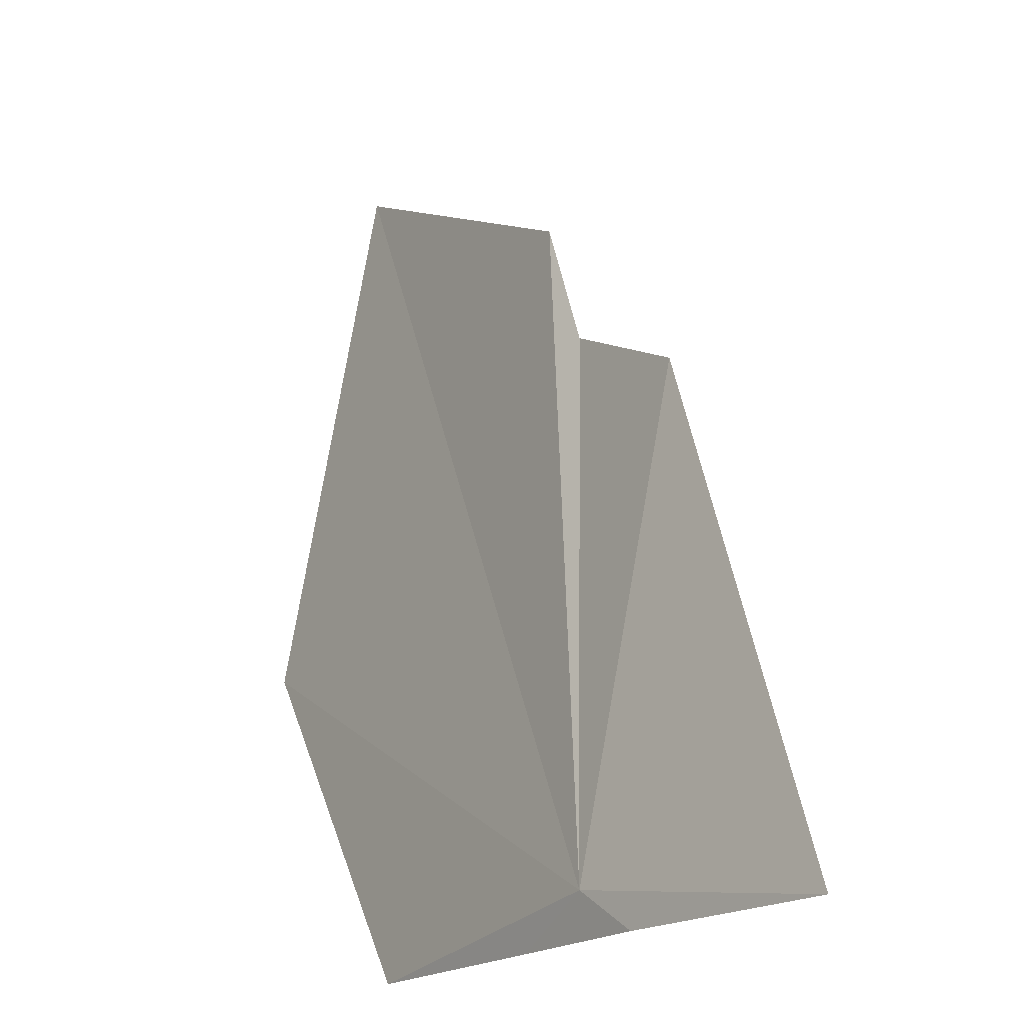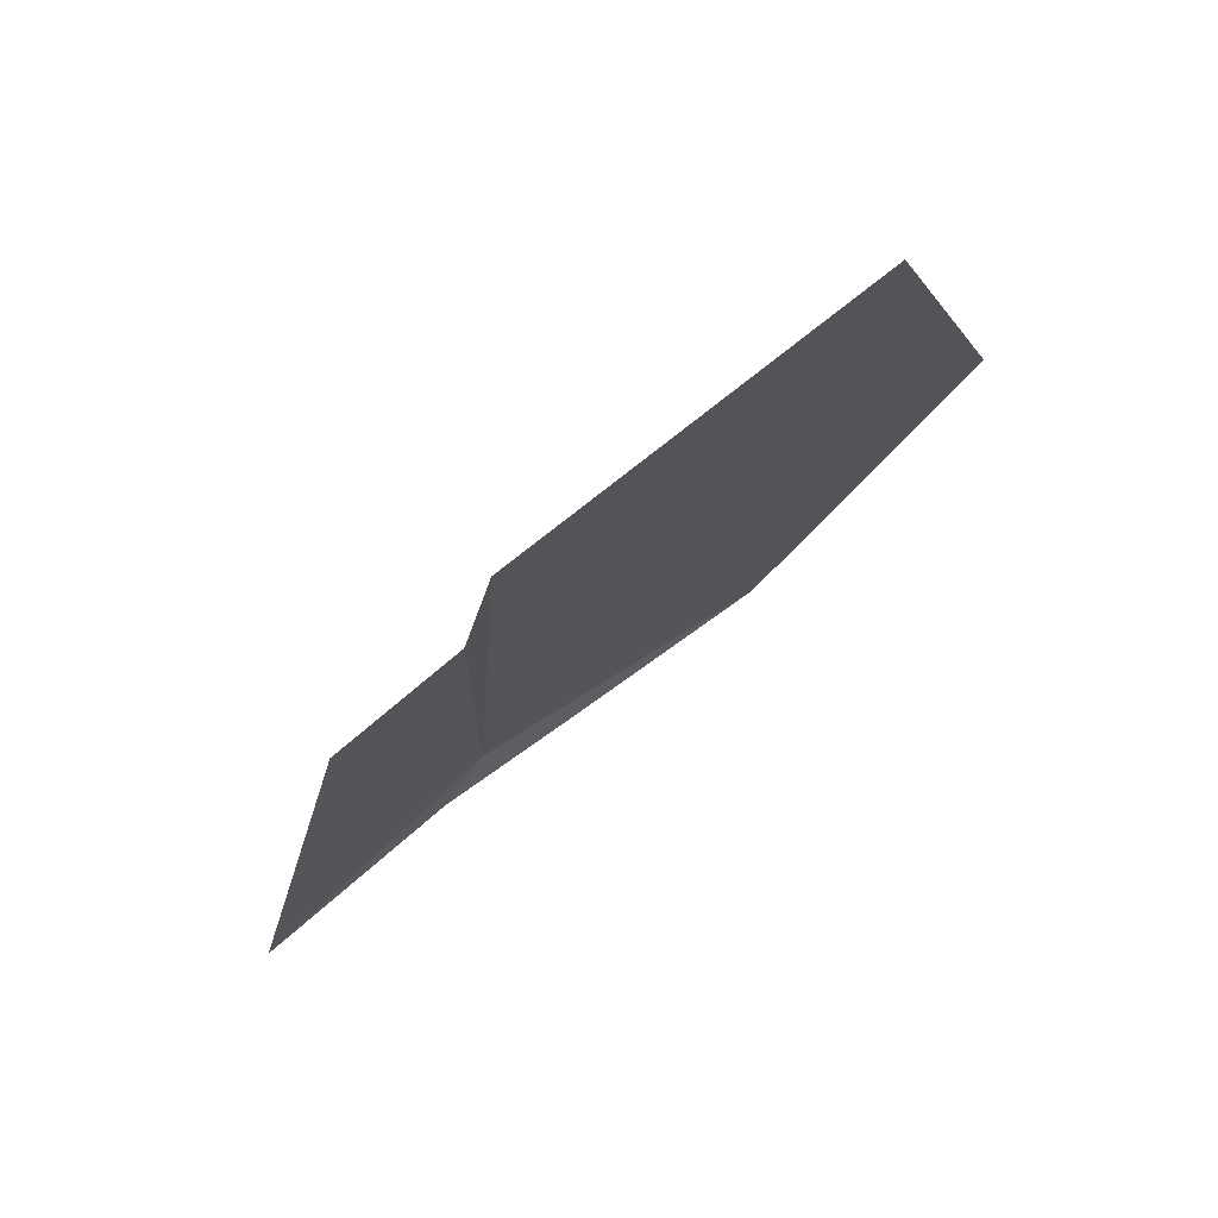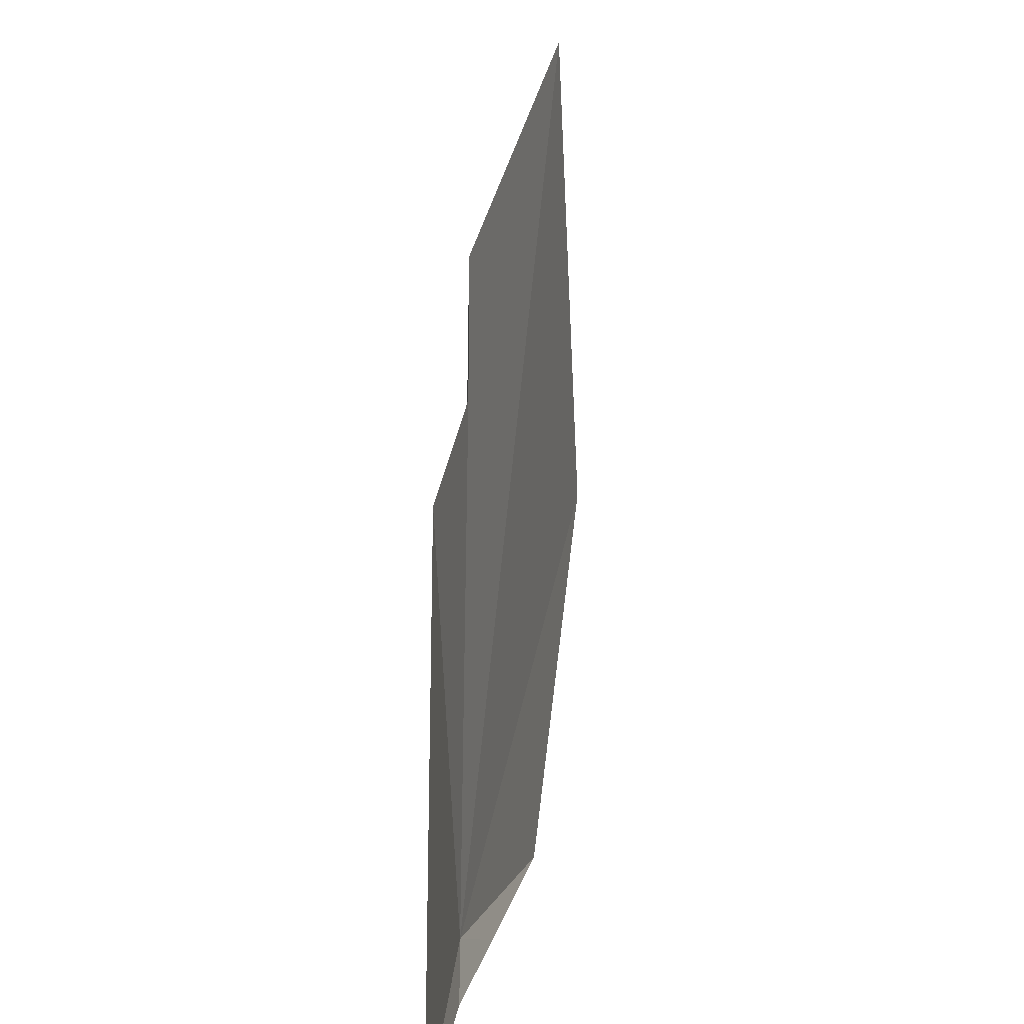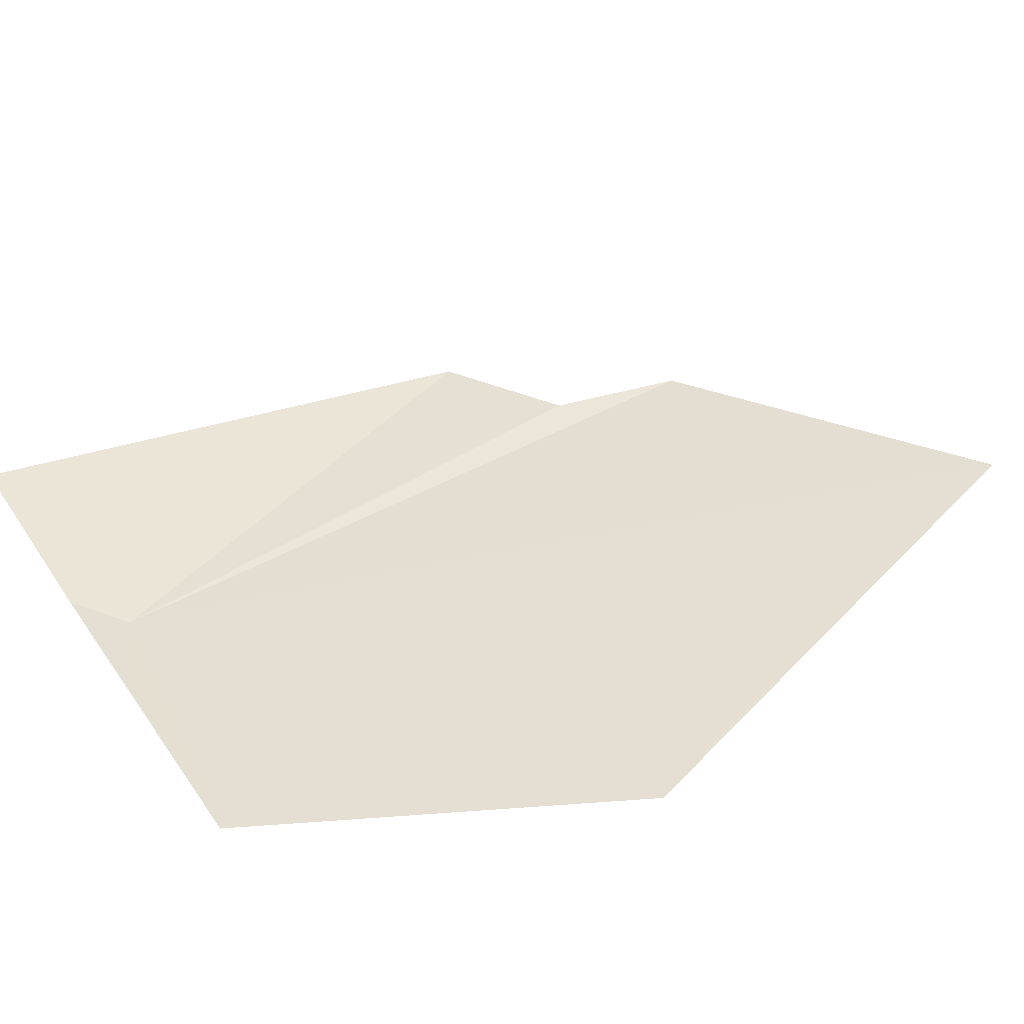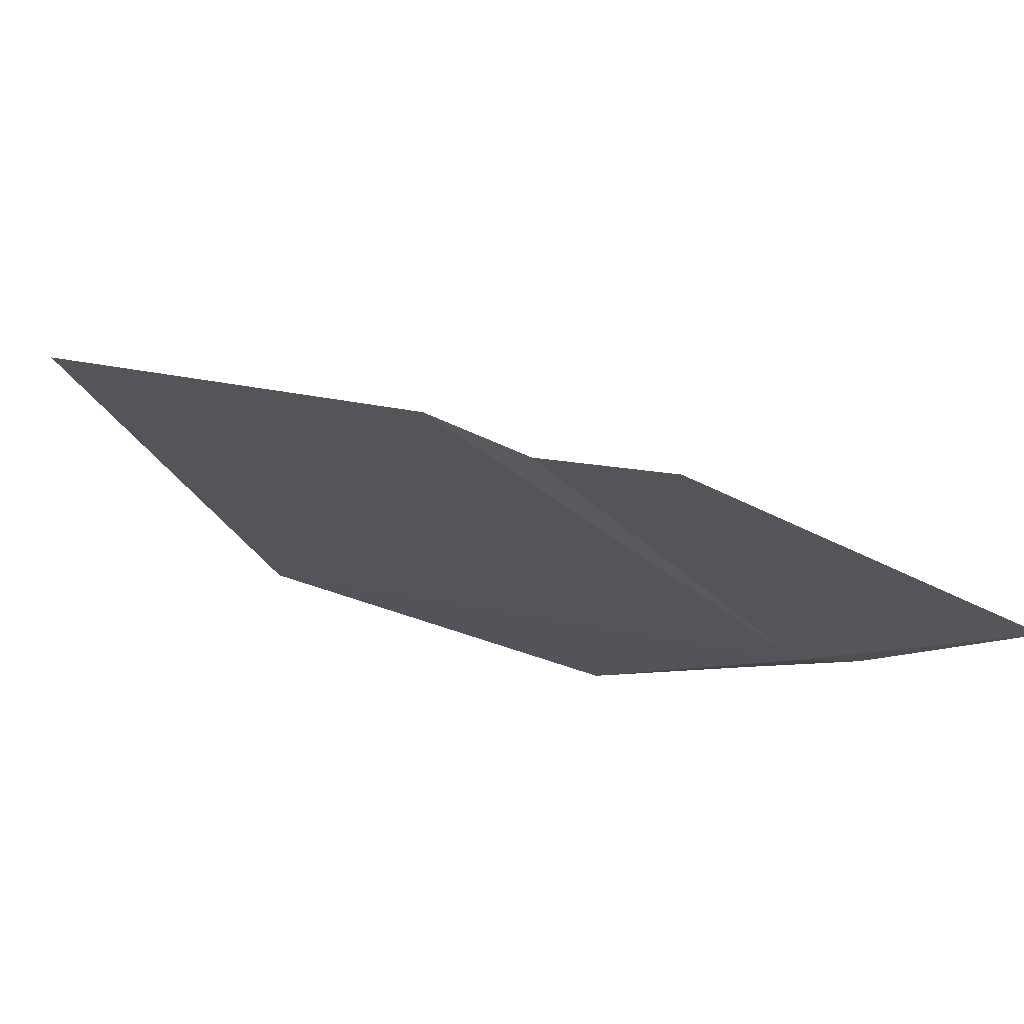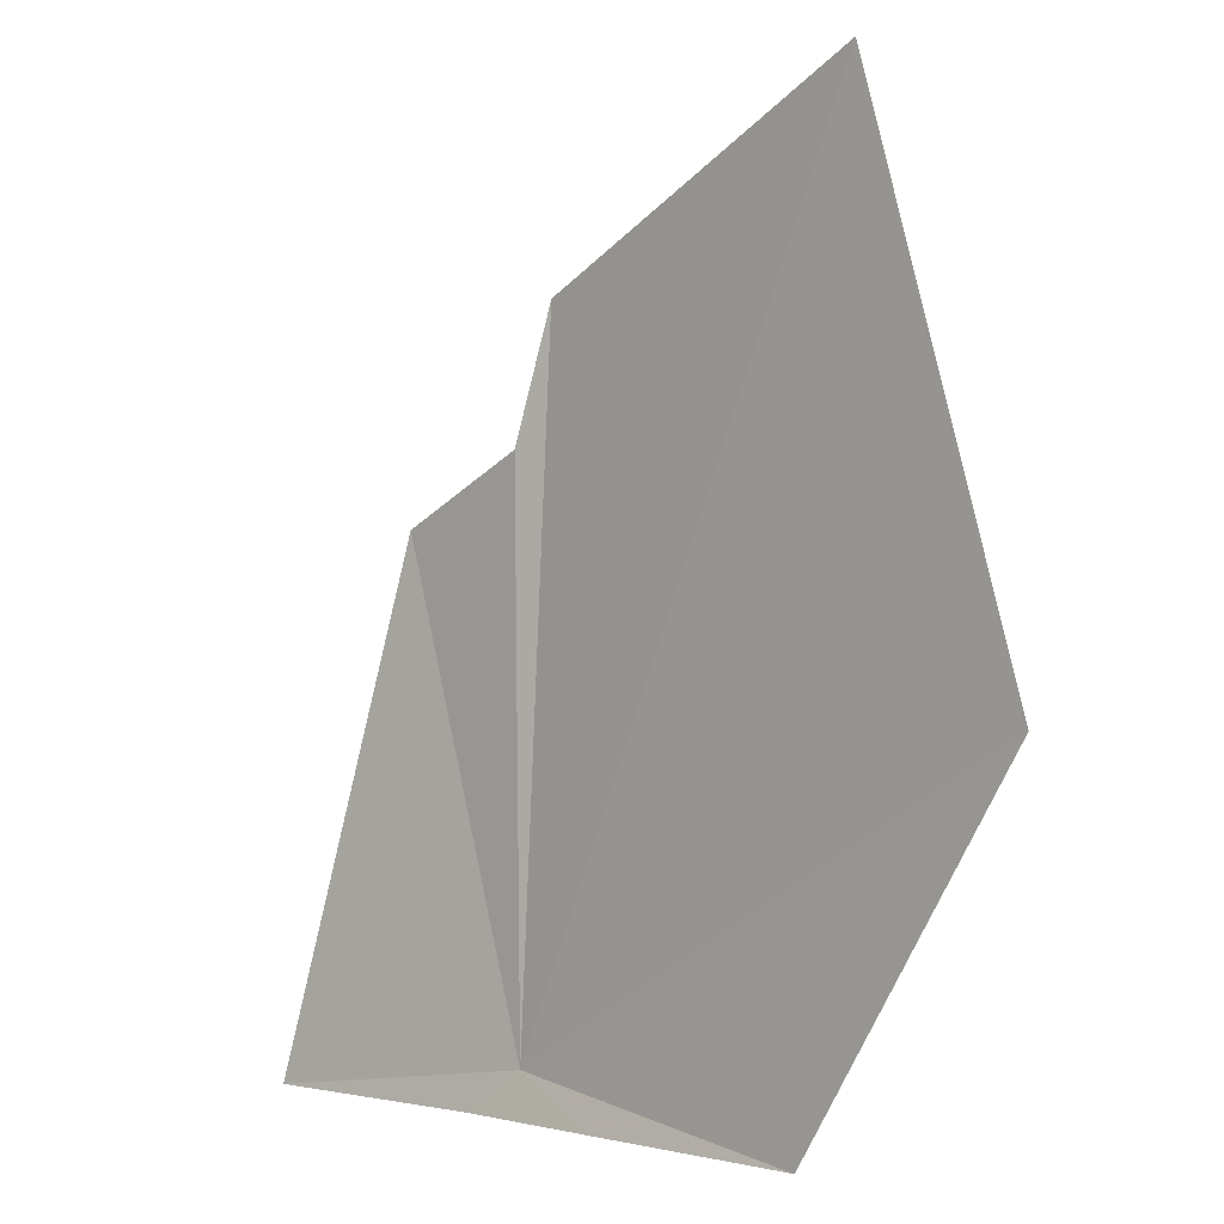
<metadata>
{"format":"obj","ext":"obj","renderer":"f3d","projection":"perspective","resolution":1024,"background":"white","views":[{"elev":-20.3,"azim":40.6,"up":"+Z"},{"elev":77.4,"azim":132.2,"up":"+Z"},{"elev":14.2,"azim":89.3,"up":"+Z"},{"elev":55.0,"azim":-121.8,"up":"+Y"},{"elev":-29.5,"azim":35.3,"up":"+Y"},{"elev":1.2,"azim":-149.6,"up":"+Z"}]}
</metadata>
<code>
v -3.56 20.15 -36.13
v -6.835 21 -36.57
v -4.527 20.5 -36.58
v -2.952 20.15 -36.59
v -0.5873 19.85 -36.59
v -2.191 19.94 -31.1
v -9.171 21.58 -32.72
v -3.576 20.27 -30.37
v -7.515 21.27 -27.1
v -3.981 20.28 -29
f 1 2 3
f 1 3 4
f 1 4 5
f 1 5 6
f 1 7 2
f 1 6 8
f 1 9 7
f 1 10 9
f 1 8 10

</code>
